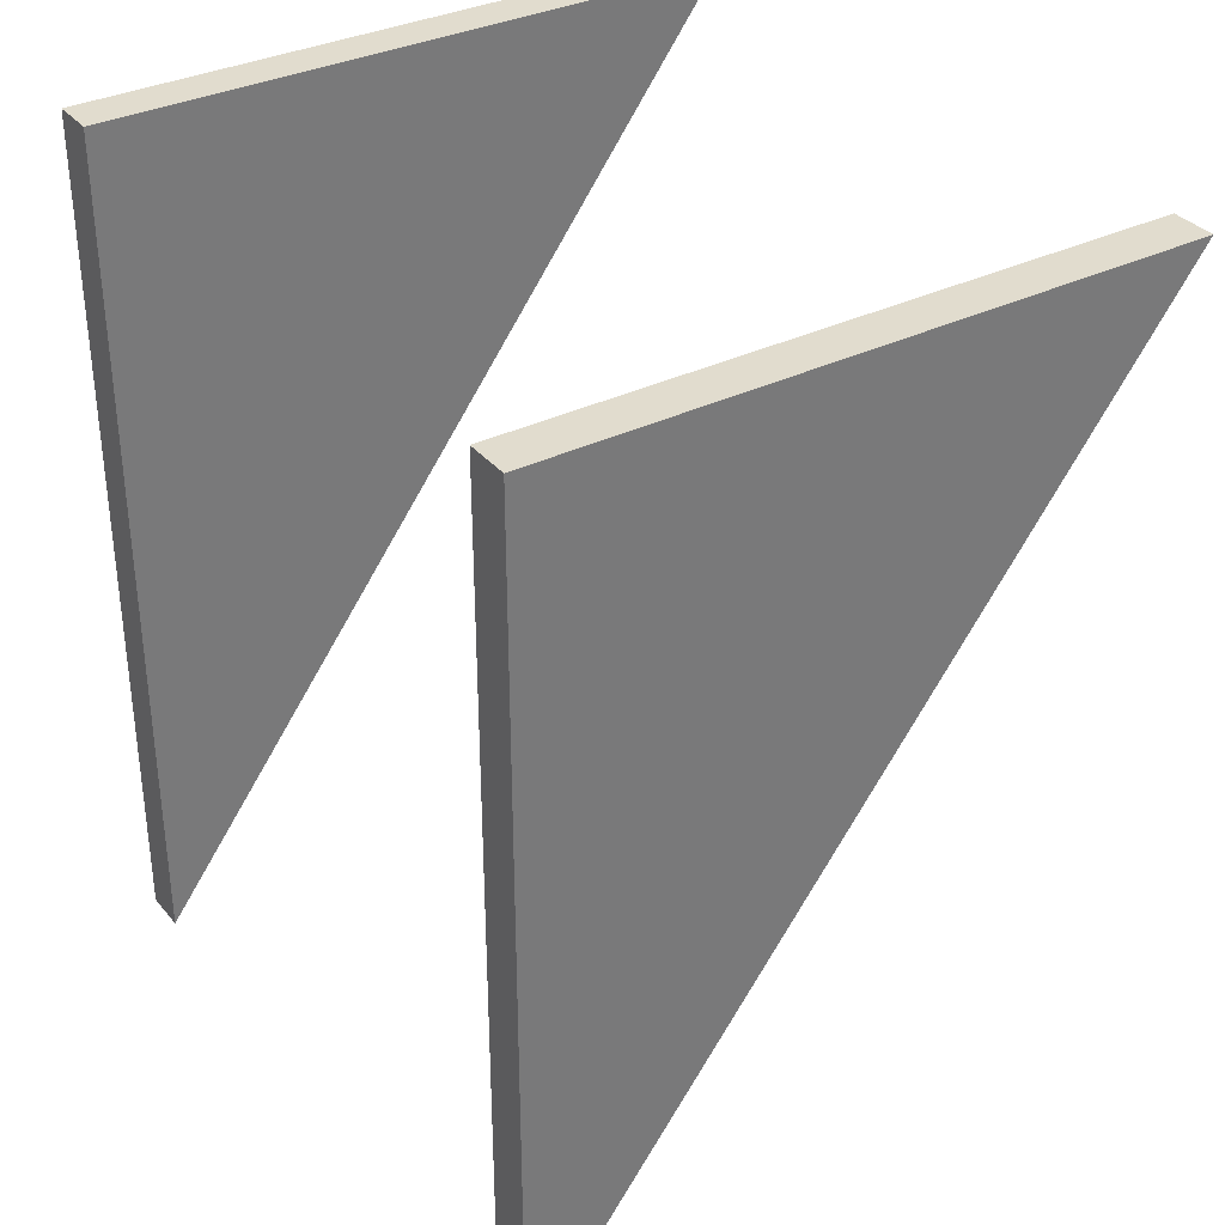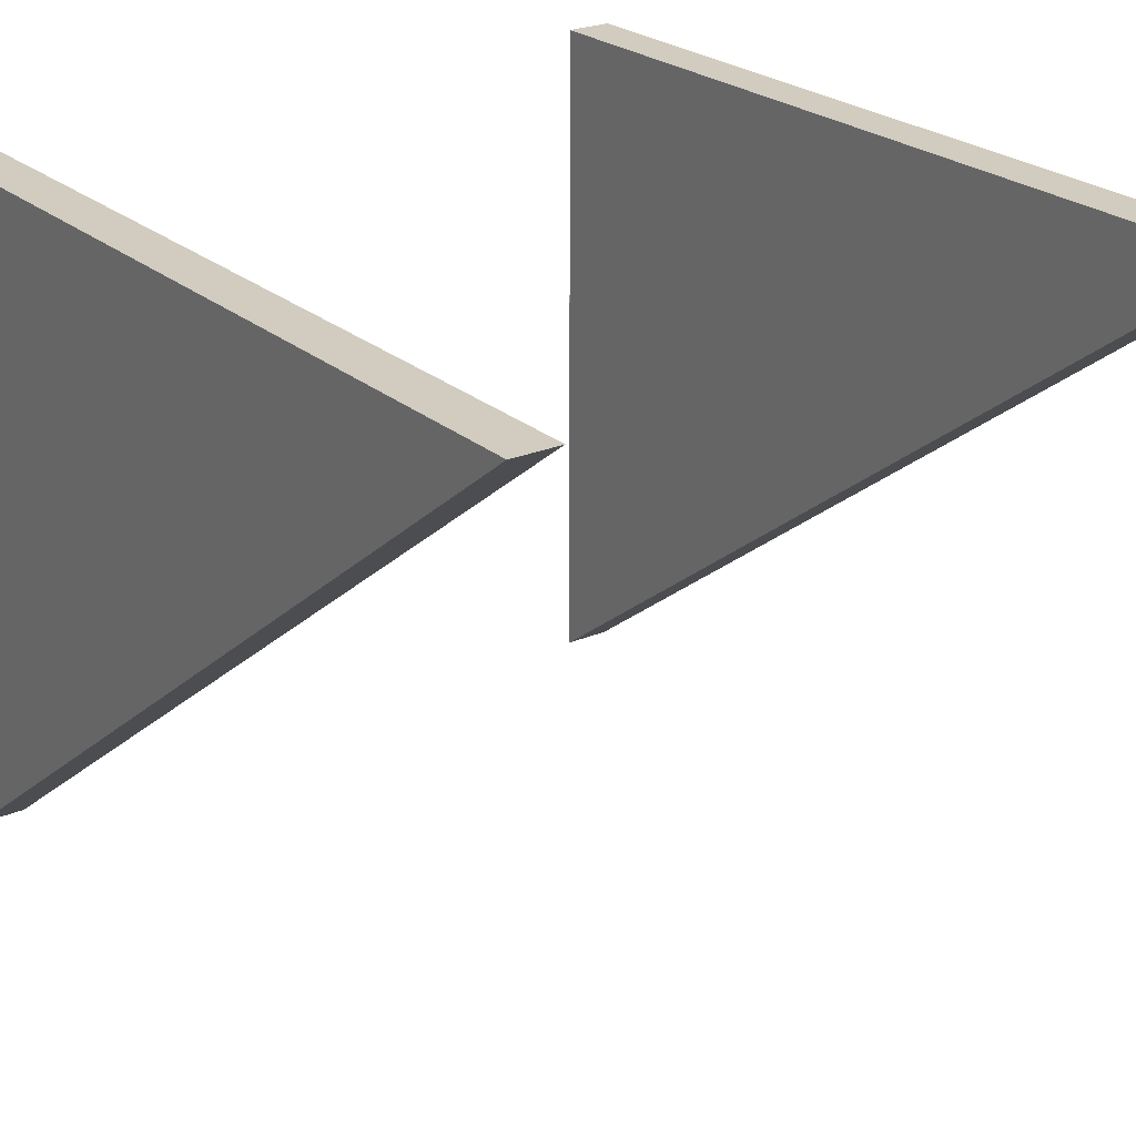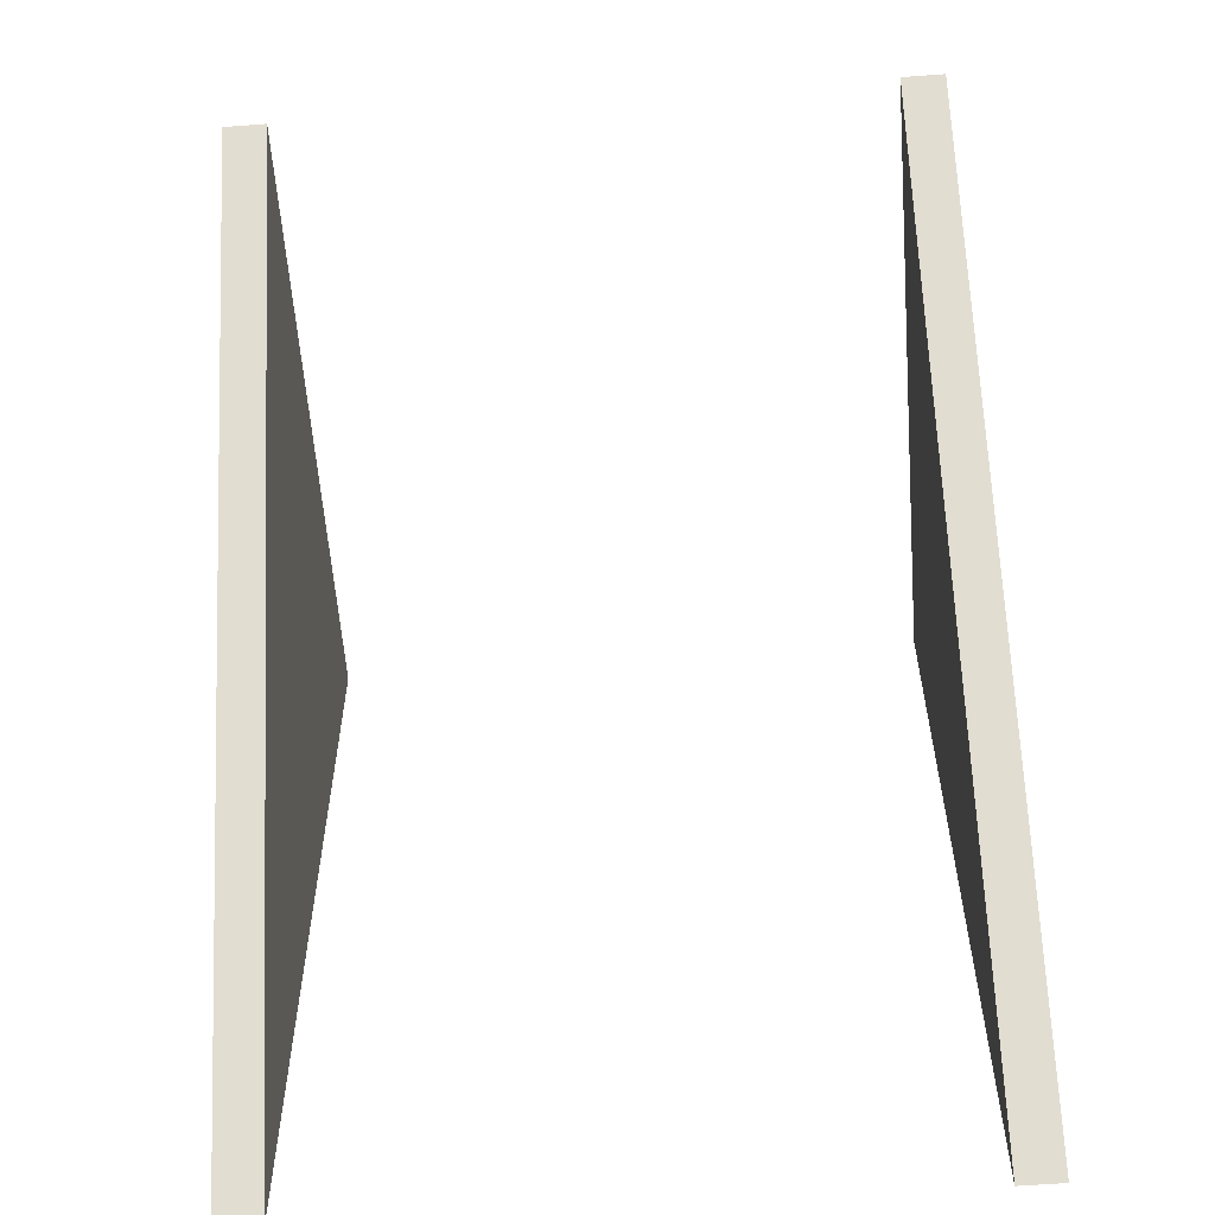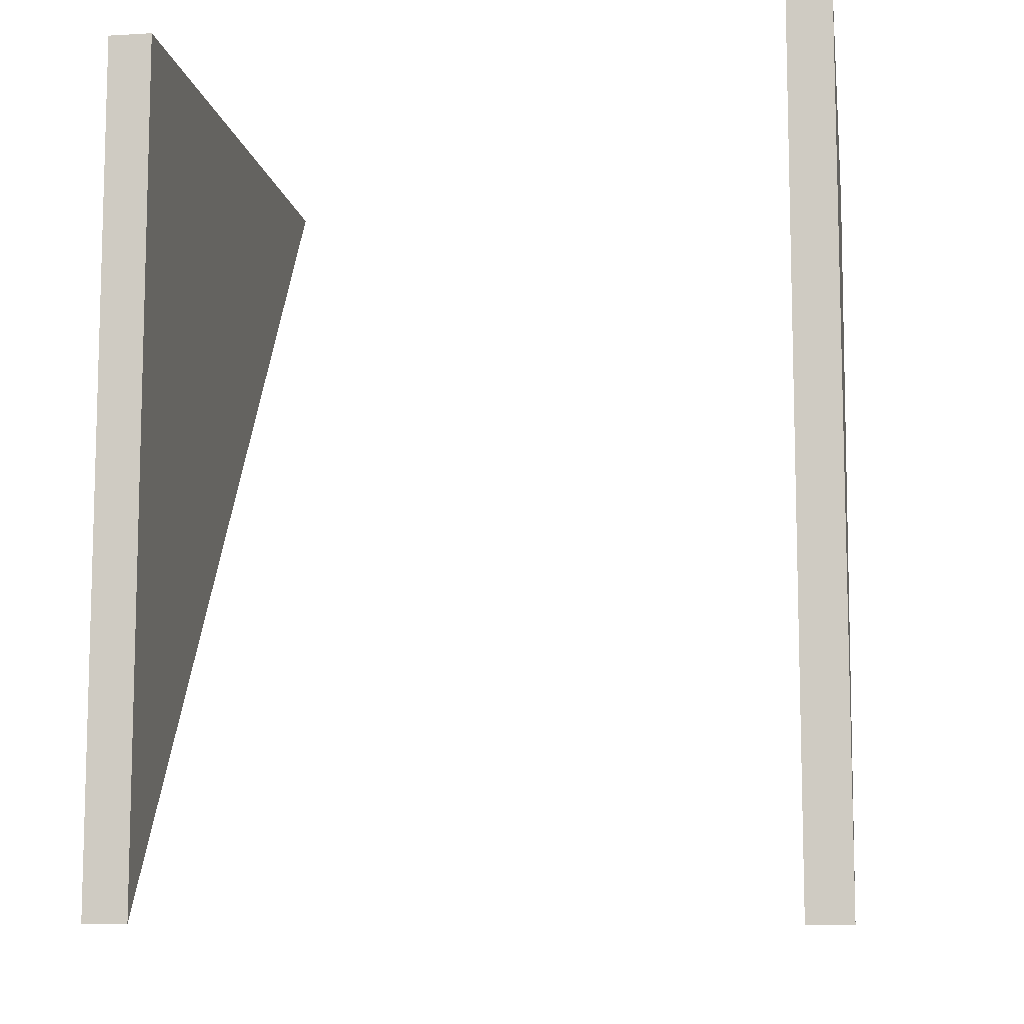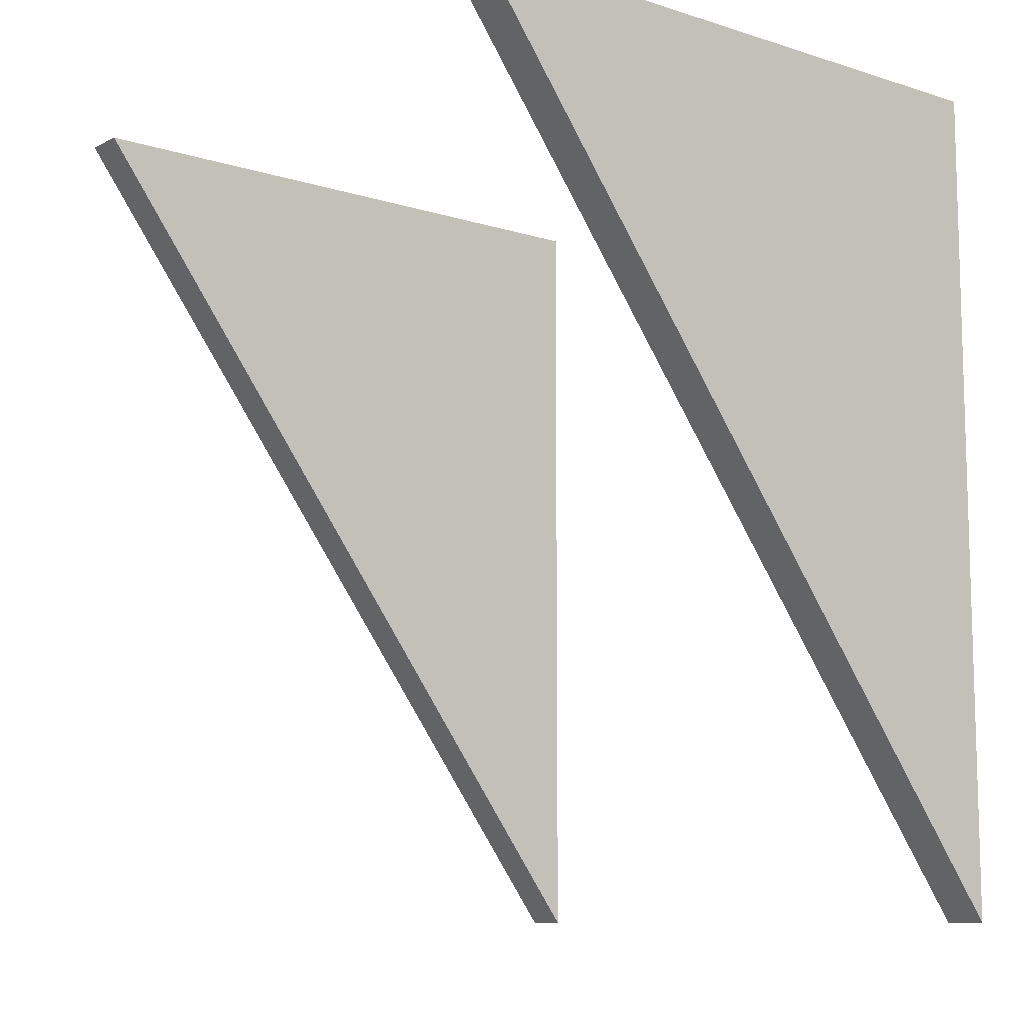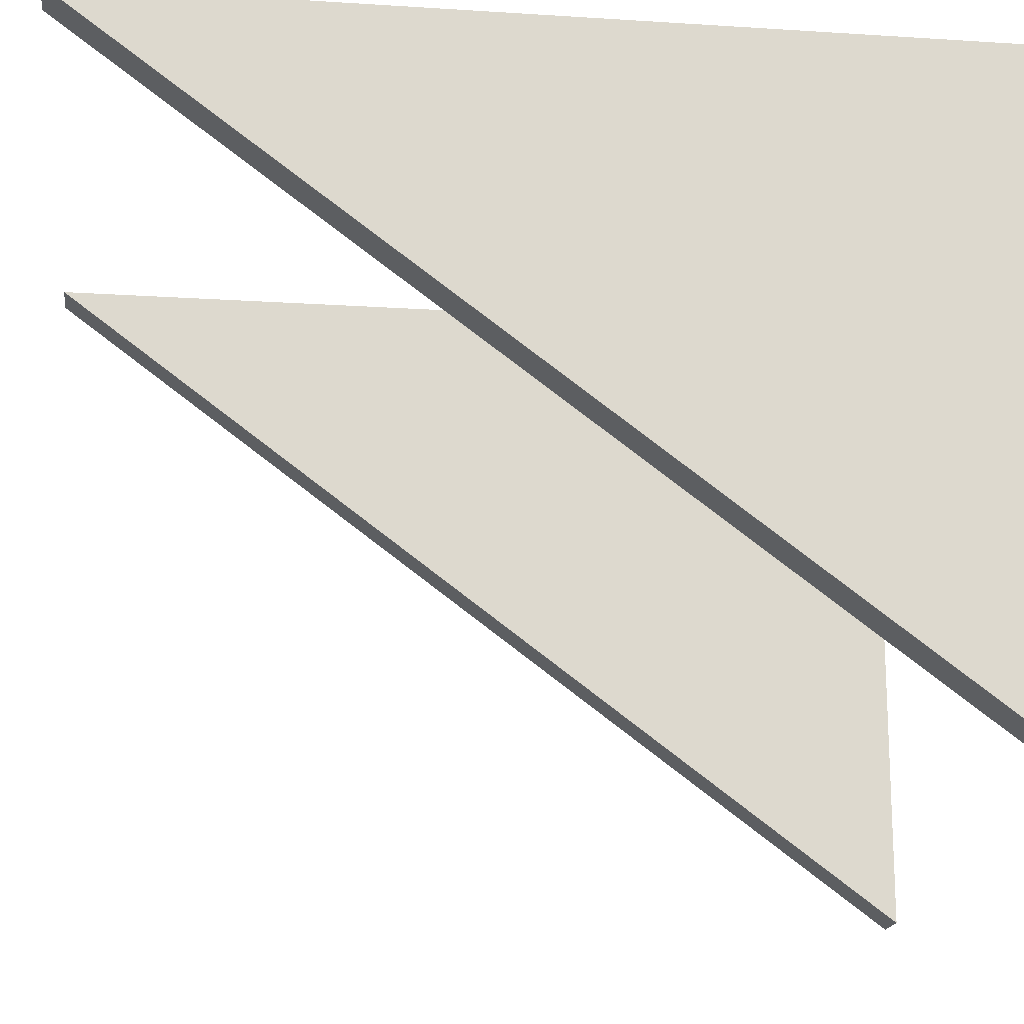
<metadata>
{"format":"obj","ext":"obj","renderer":"f3d","projection":"perspective","resolution":1024,"background":"white","views":[{"elev":34.1,"azim":56.5,"up":"+Y"},{"elev":24.0,"azim":-35.5,"up":"+Z"},{"elev":-59.6,"azim":-175.6,"up":"+Y"},{"elev":-9.7,"azim":8.6,"up":"+Y"},{"elev":-10.0,"azim":-128.8,"up":"+Y"},{"elev":-17.6,"azim":82.7,"up":"+Z"}]}
</metadata>
<code>
v 6.01 4.149 1.475
v 6.01 6.099 1.475
v 6.01 6.099 0.02494
v 6.01 5.062 0.7961
v 6.01 6.099 0.7961
v 6.01 5.661 1.475
v 6.01 5.661 0.3505
v 6.01 5.661 0.7961
v 6.01 5.056 1.475
v 6.01 4.603 1.475
v 6.01 4.606 1.135
v 5.91 5.062 0.7961
v 5.91 5.056 1.475
v 5.91 5.661 1.475
v 5.91 5.661 0.7961
v 5.91 5.661 0.3505
v 5.91 6.099 1.475
v 5.91 6.099 0.7961
v 5.91 6.099 0.02494
v 5.91 4.149 1.475
v 5.91 4.603 1.475
v 5.91 4.606 1.135
f 12 13 14 15
f 12 15 16
f 15 14 17 18
f 16 15 18 19
f 20 21 22
f 22 21 13 12
f 4 8 6 9
f 4 7 8
f 8 5 2 6
f 7 3 5 8
f 1 11 10
f 11 4 9 10
f 9 6 14 13
f 7 4 12 16
f 6 2 17 14
f 2 5 18 17
f 5 3 19 18
f 3 7 16 19
f 1 10 21 20
f 11 1 20 22
f 10 9 13 21
f 4 11 22 12
v 4.51 4.149 1.475
v 4.51 6.099 1.475
v 4.51 6.099 0.02494
v 4.51 5.062 0.7961
v 4.51 6.099 0.7961
v 4.51 5.661 1.475
v 4.51 5.661 0.3505
v 4.51 5.661 0.7961
v 4.51 5.056 1.475
v 4.51 4.603 1.475
v 4.51 4.606 1.135
v 4.41 5.062 0.7961
v 4.41 5.056 1.475
v 4.41 5.661 1.475
v 4.41 5.661 0.7961
v 4.41 5.661 0.3505
v 4.41 6.099 1.475
v 4.41 6.099 0.7961
v 4.41 6.099 0.02494
v 4.41 4.149 1.475
v 4.41 4.603 1.475
v 4.41 4.606 1.135
f 34 35 36 37
f 34 37 38
f 37 36 39 40
f 38 37 40 41
f 42 43 44
f 44 43 35 34
f 26 30 28 31
f 26 29 30
f 30 27 24 28
f 29 25 27 30
f 23 33 32
f 33 26 31 32
f 31 28 36 35
f 29 26 34 38
f 28 24 39 36
f 24 27 40 39
f 27 25 41 40
f 25 29 38 41
f 23 32 43 42
f 33 23 42 44
f 32 31 35 43
f 26 33 44 34

</code>
